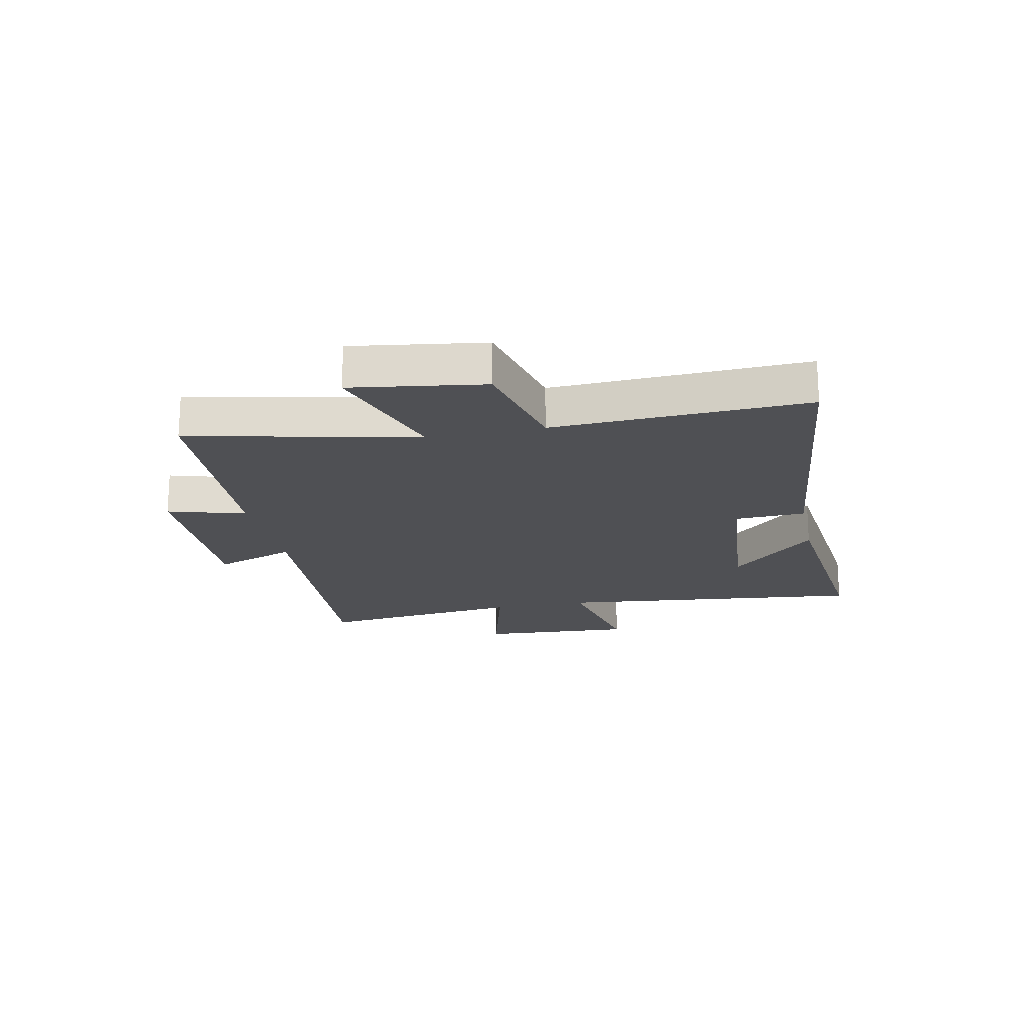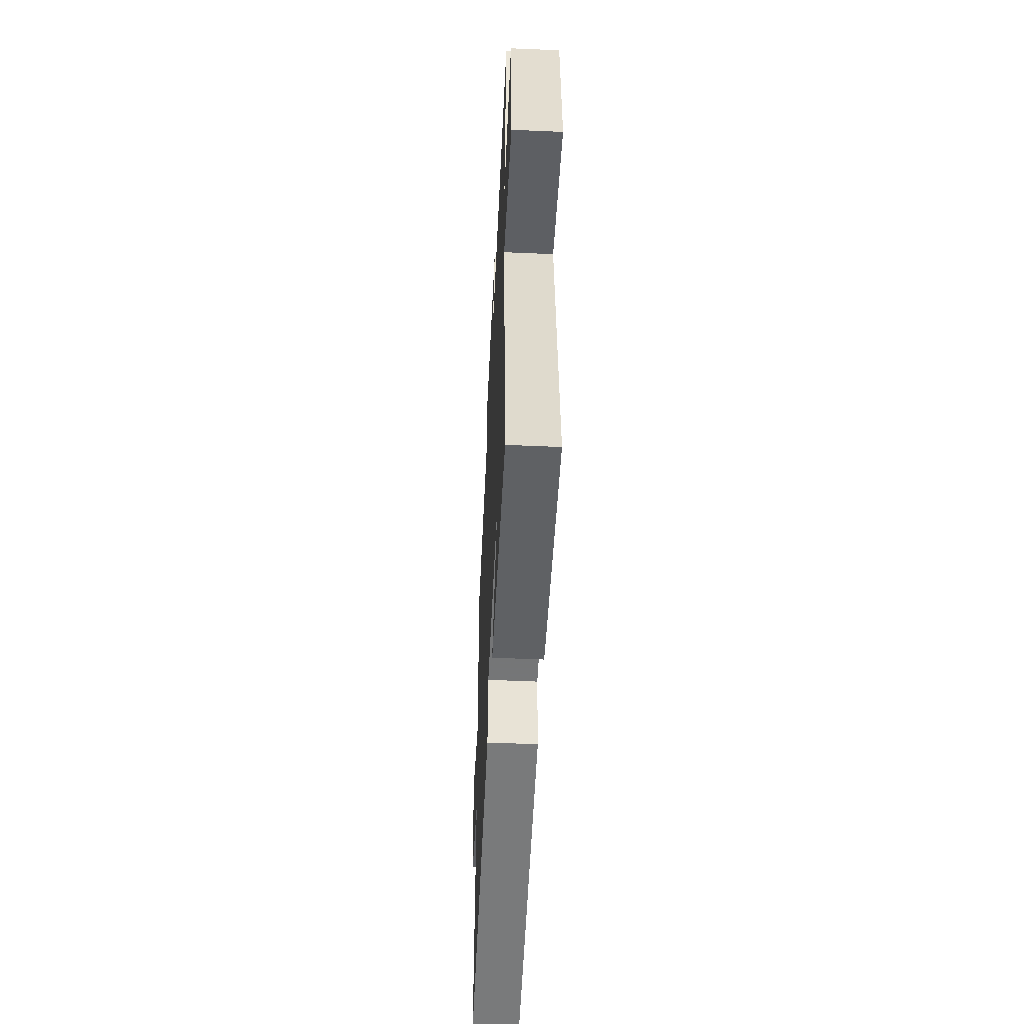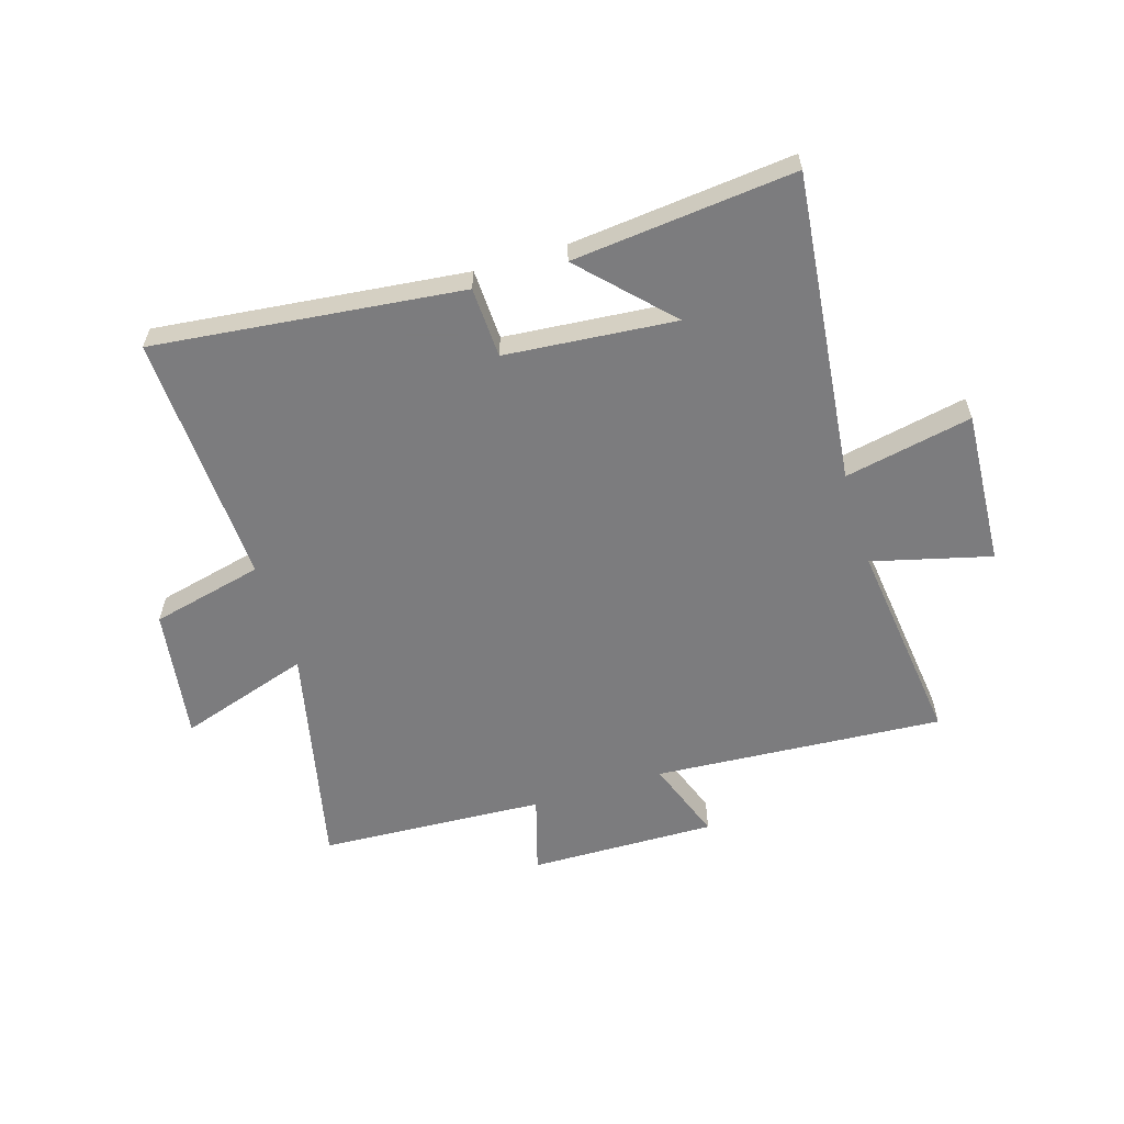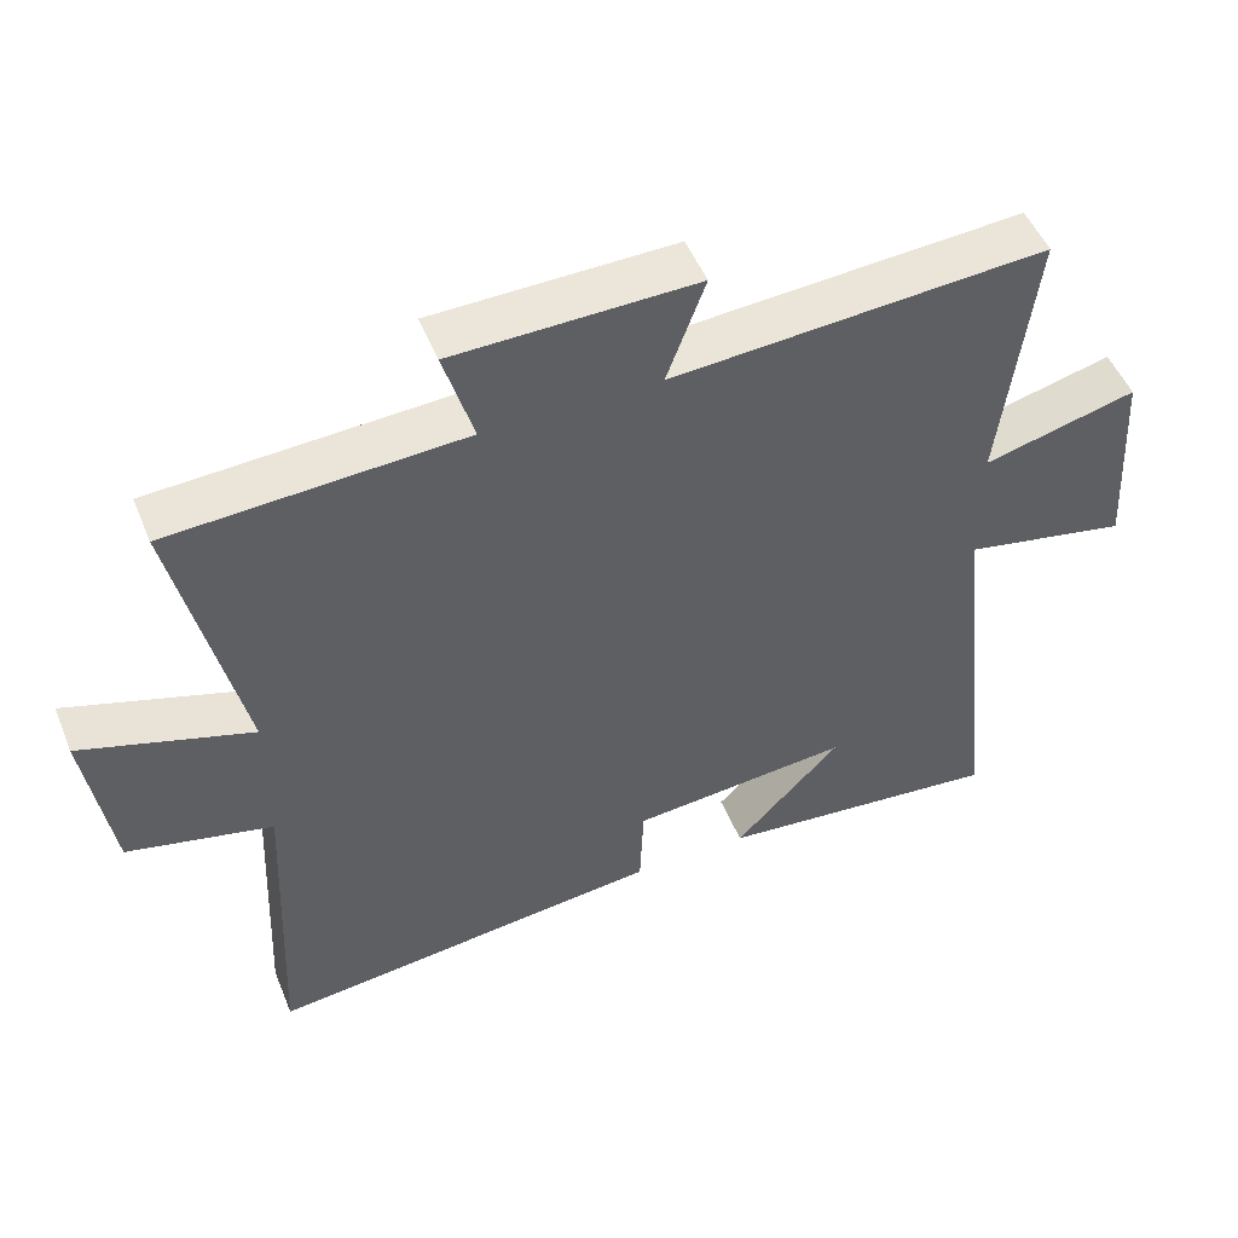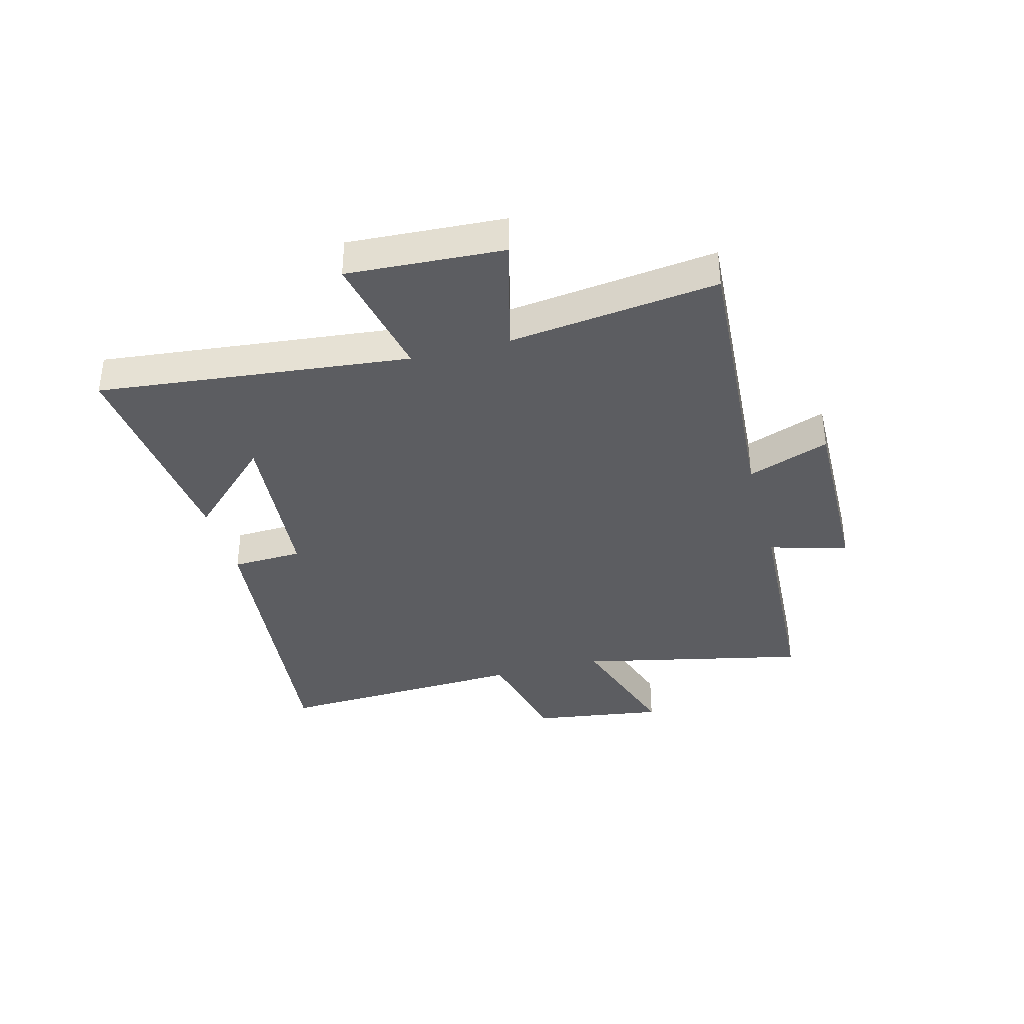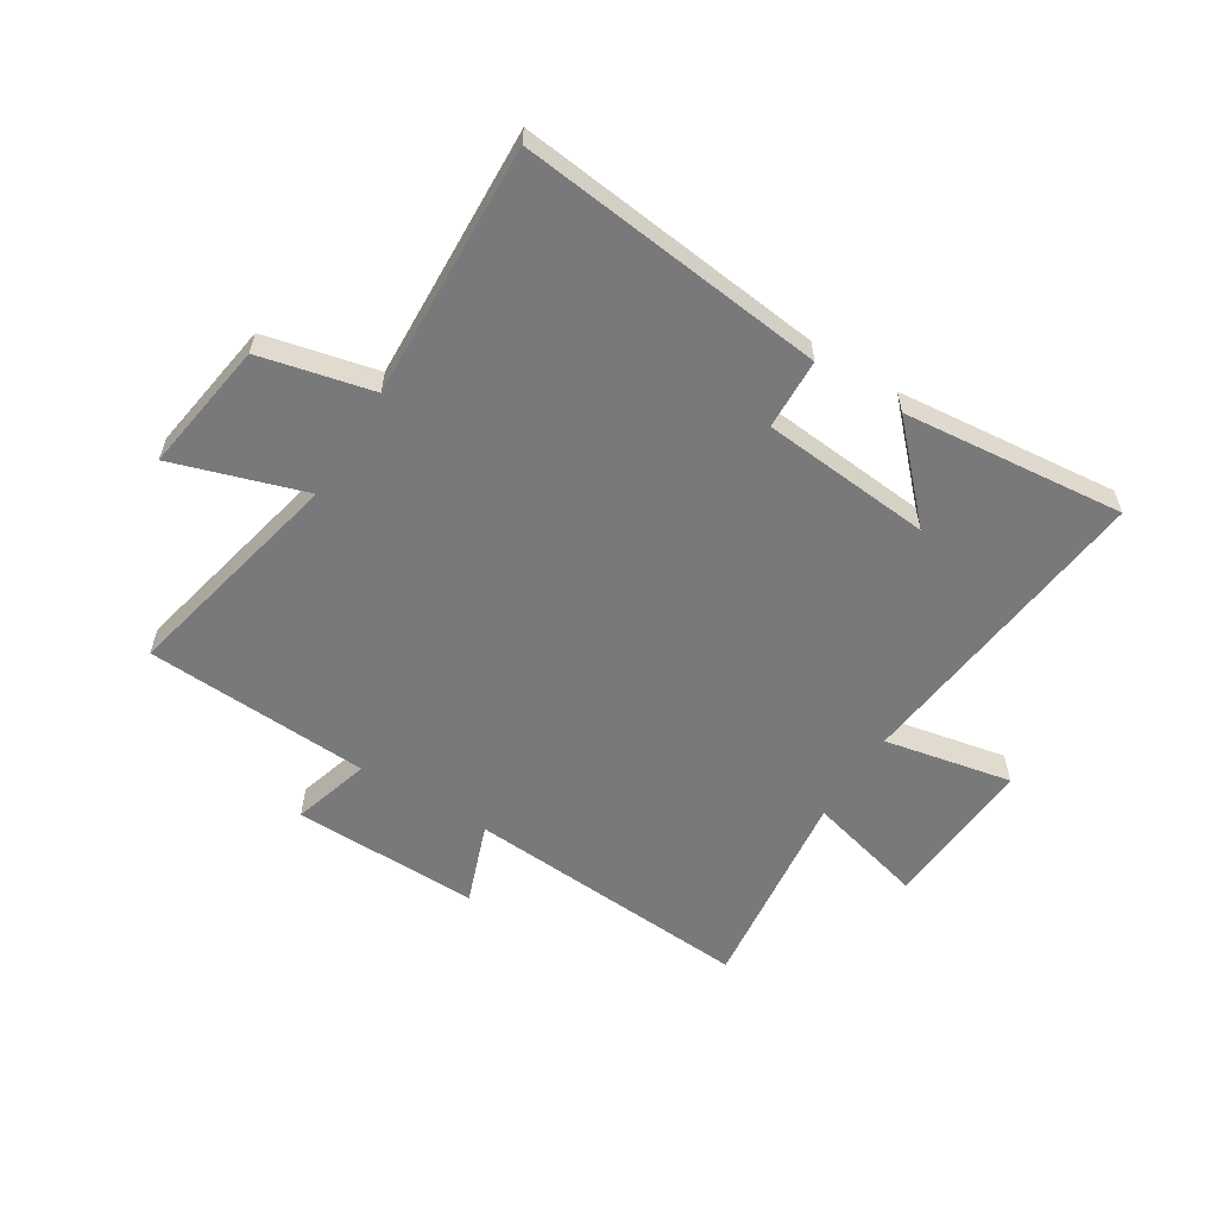
<metadata>
{"format":"obj","ext":"obj","renderer":"f3d","projection":"perspective","resolution":1024,"background":"white","views":[{"elev":-19.1,"azim":101.8,"up":"+Y"},{"elev":-51.7,"azim":-92.7,"up":"+Z"},{"elev":-58.9,"azim":-162.9,"up":"+Y"},{"elev":50.3,"azim":158.1,"up":"+Z"},{"elev":-36.8,"azim":-75.0,"up":"+Y"},{"elev":-57.9,"azim":148.0,"up":"+Y"}]}
</metadata>
<code>
v -0.559 0.07 -0.539
v -0.5 0.07 0.001
v -0.722 0.07 -0.044
v -0.706 0.07 0.226
v -0.5 0.07 0.173
v -0.544 0.07 0.534
v -0.04 0.07 0.5
v -0.092 0.07 0.642
v 0.234 0.07 0.636
v 0.194 0.07 0.5
v 0.587 0.07 0.479
v 0.5 0.07 0.084
v 0.729 0.07 0.158
v 0.695 0.07 -0.072
v 0.5 0.07 -0.118
v 0.52 0.07 -0.559
v -0.015 0.07 -0.5
v -0.02 0.07 -0.377
v -0.316 0.07 -0.351
v -0.173 0.07 -0.5
v -0.559 0 -0.539
v -0.5 0 0.001
v -0.722 0 -0.044
v -0.706 0 0.226
v -0.5 0 0.173
v -0.544 0 0.534
v -0.04 0 0.5
v -0.092 0 0.642
v 0.234 0 0.636
v 0.194 0 0.5
v 0.587 0 0.479
v 0.5 0 0.084
v 0.729 0 0.158
v 0.695 0 -0.072
v 0.5 0 -0.118
v 0.52 0 -0.559
v -0.015 0 -0.5
v -0.02 0 -0.377
v -0.316 0 -0.351
v -0.173 0 -0.5
f 19 20 1
f 15 16 17 18
f 15 18 19
f 12 13 14 15
f 12 15 19
f 10 11 12 19
f 7 8 9 10
f 7 10 19 1
f 5 6 7
f 2 3 4 5
f 2 5 7
f 1 2 7
f 21 40 39
f 38 37 36 35
f 39 38 35
f 35 34 33 32
f 39 35 32
f 39 32 31 30
f 30 29 28 27
f 21 39 30 27
f 27 26 25
f 25 24 23 22
f 27 25 22
f 27 22 21
f 1 21 22 2
f 2 22 23 3
f 3 23 24 4
f 4 24 25 5
f 5 25 26 6
f 6 26 27 7
f 7 27 28 8
f 8 28 29 9
f 9 29 30 10
f 10 30 31 11
f 11 31 32 12
f 12 32 33 13
f 13 33 34 14
f 14 34 35 15
f 15 35 36 16
f 16 36 37 17
f 17 37 38 18
f 18 38 39 19
f 19 39 40 20
f 20 40 21 1

</code>
